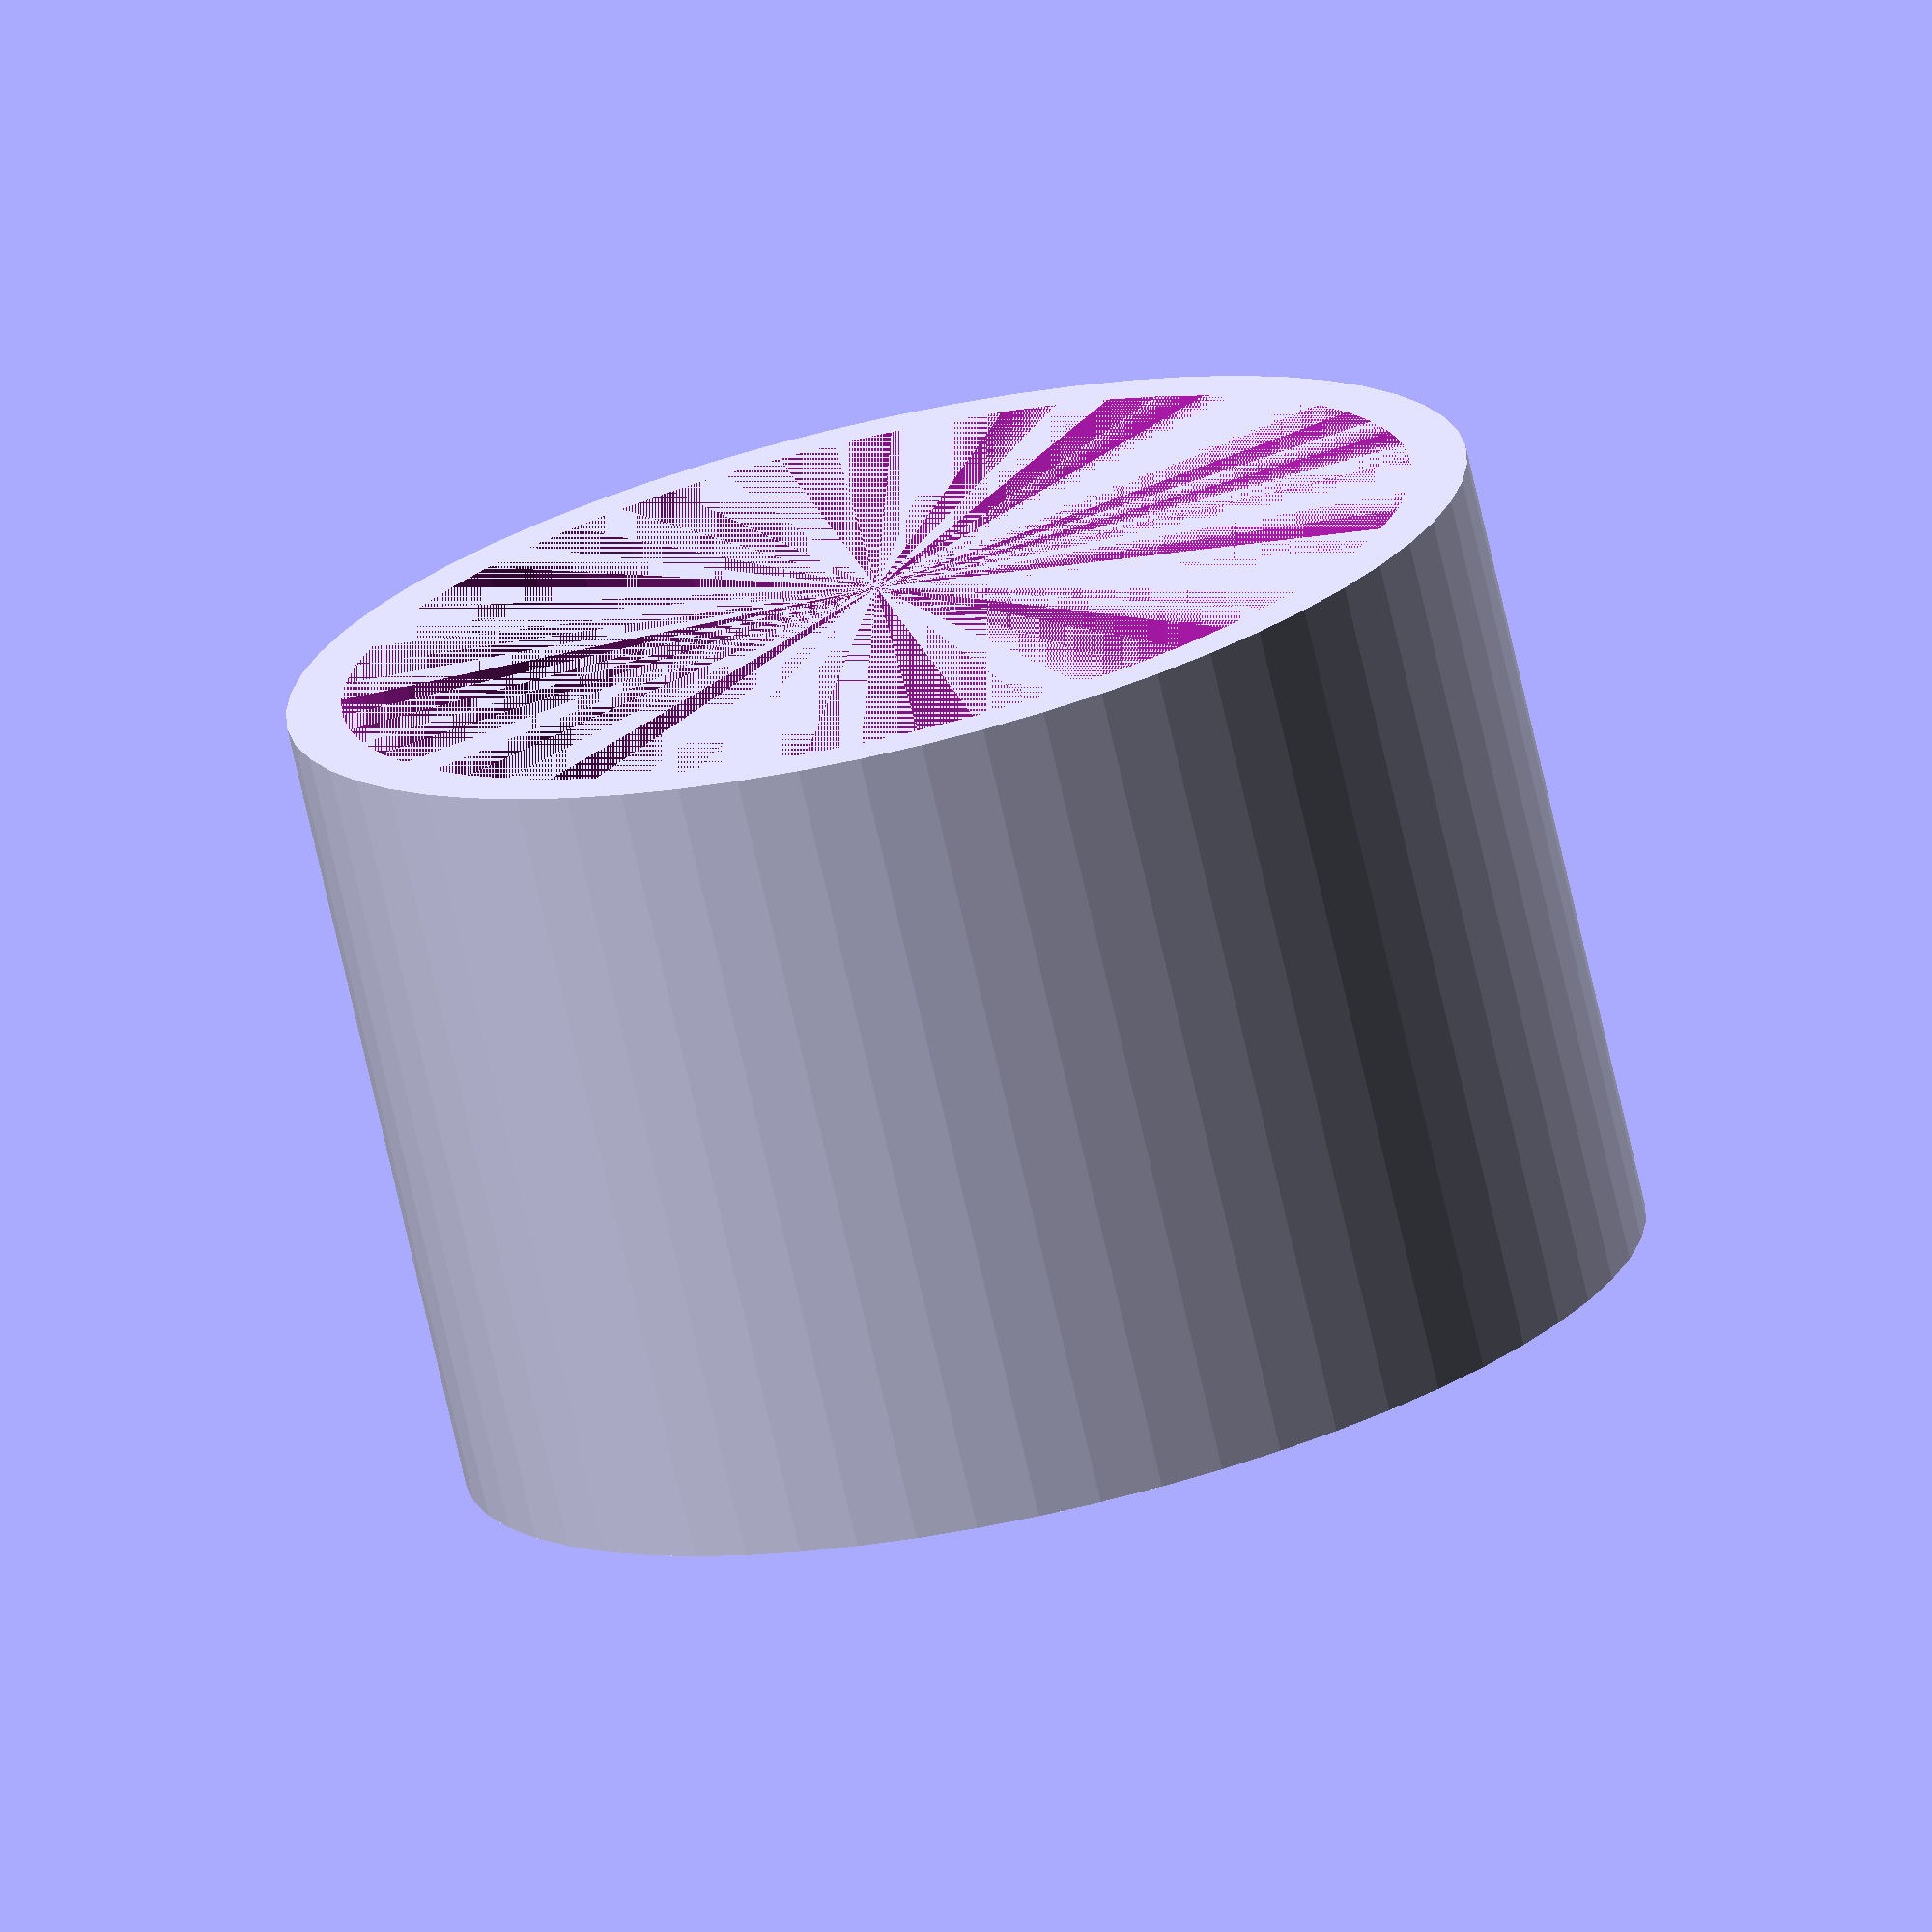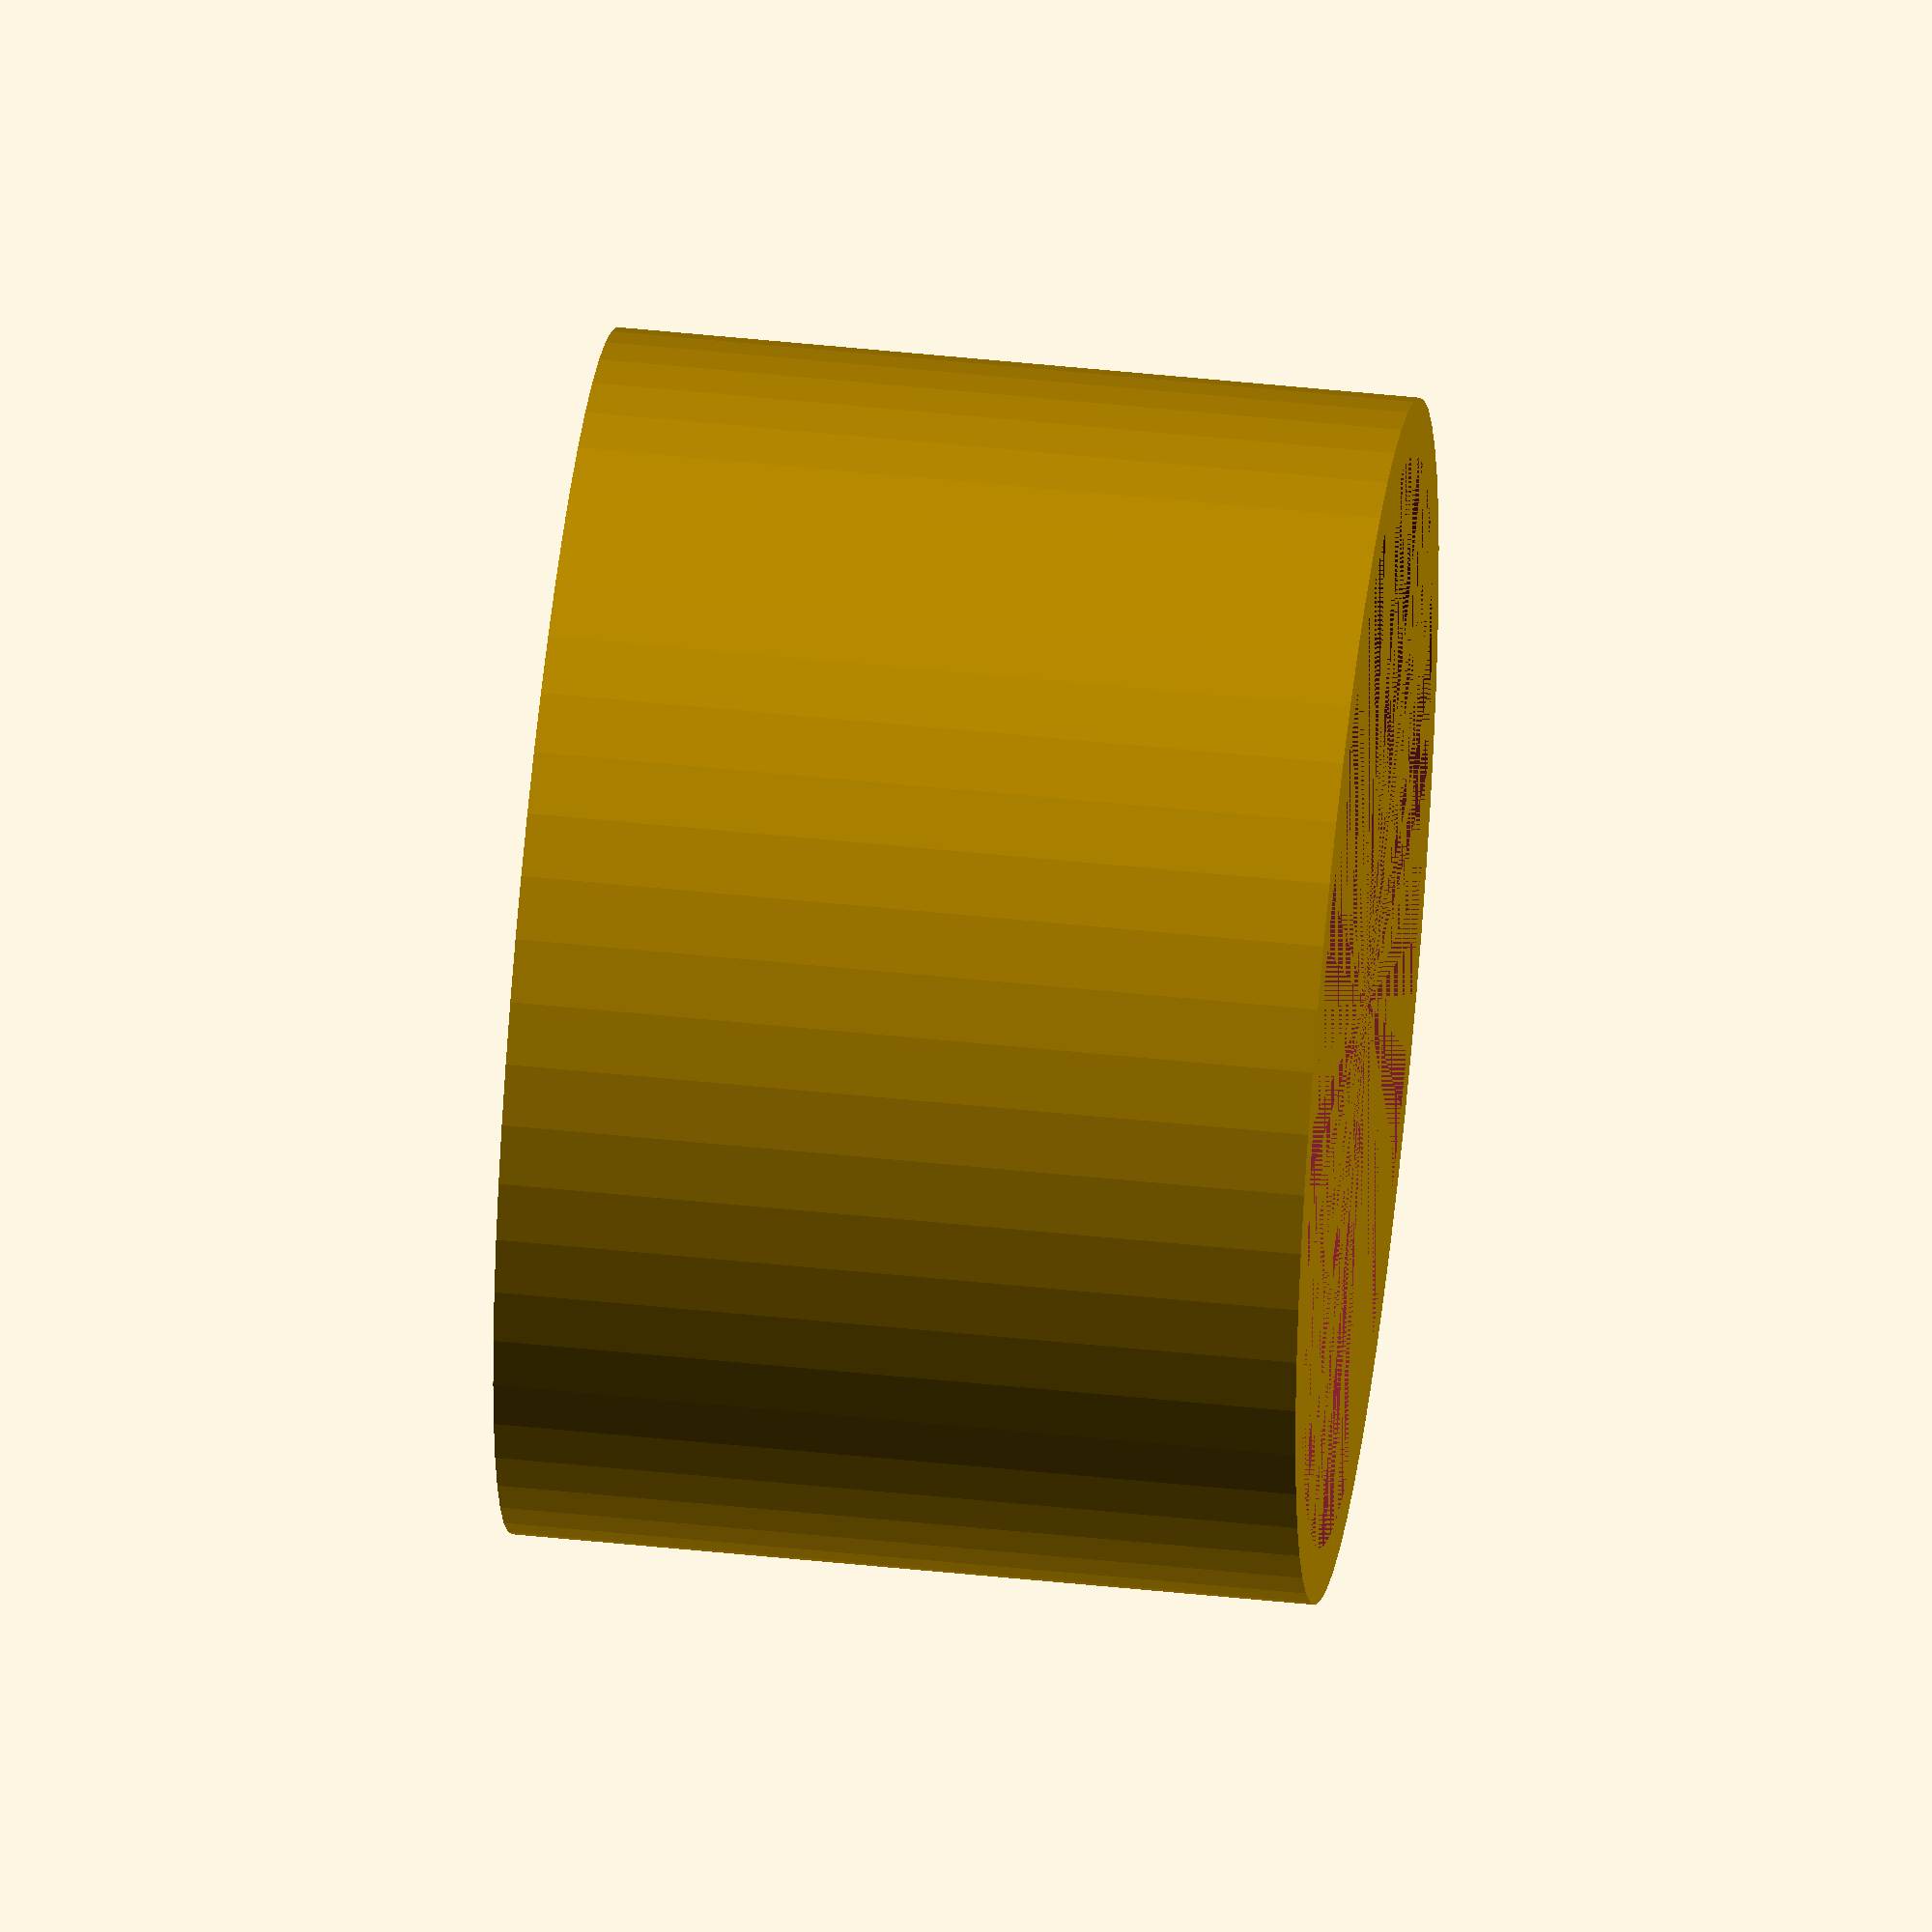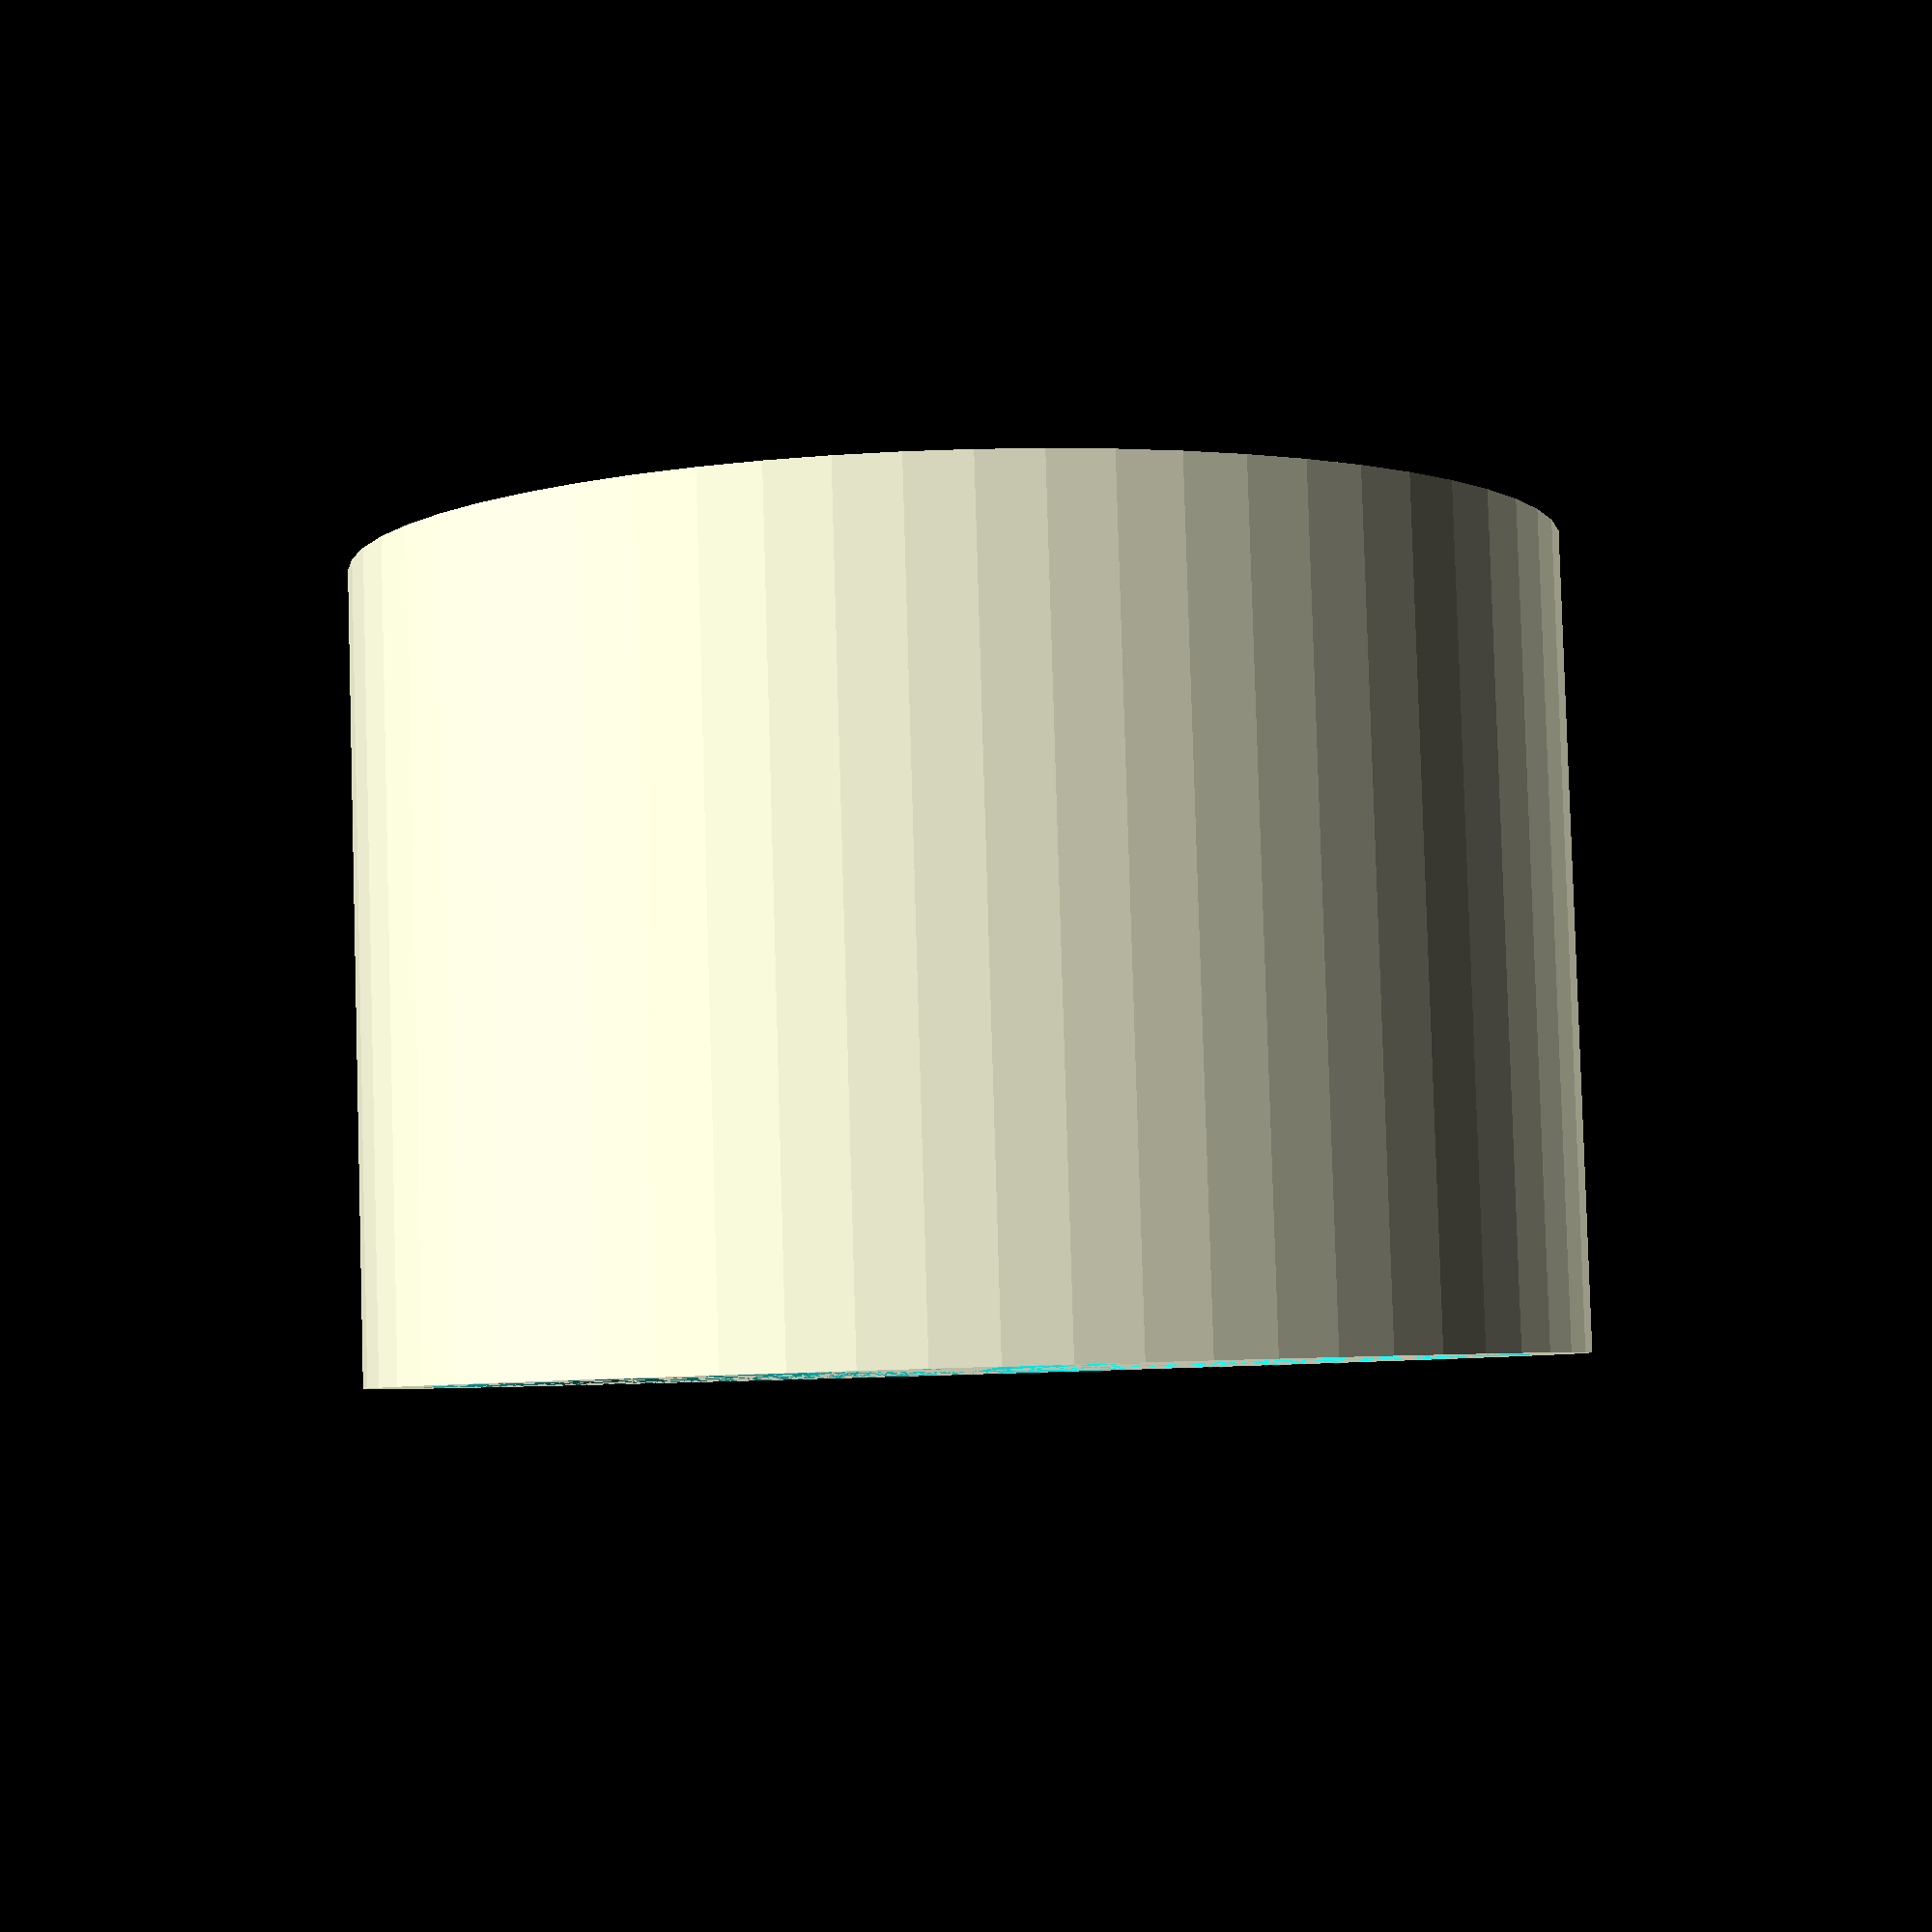
<openscad>
// optical head for electrometer. gas meter, water meter
// With magnet from unimagnet 
// parameters
$fn=60;
stena = 2;
dmagout = 32;
dmagin = 15.8;
hmag = 3;
// vyska drzaku LED
hdrz = 8;
// vyska vyvodni casti
hvyvod = 14;
dkabel = 5.5;
dout = dmagout;
vout = dmagout+2*stena;

module ledconn() {
    difference() {
         union() {
              cylinder(d=dout,h=hdrz);
             }
         union() {
//              translate([3.25,0,0]) cylinder(d=5.2,h=hdrz+stena);
//              translate([-3.25,0,0]) cylinder(d=5.2,h=hdrz+stena);
             translate([0,0,0]) cylinder(d=dout-3*stena,h=hdrz+stena);
             }    
        }
    
}

module connector() {
    difference() {
         union() {
          cylinder(d=vout,h=3*hdrz);   
         }
         union() {
           cylinder(d=1.02*dmagout,h=3*hdrz);
         }
        }
}

connector();
//translate([0,0,hdrz]) ledconn();

</openscad>
<views>
elev=73.9 azim=352.4 roll=192.8 proj=o view=solid
elev=132.5 azim=334.5 roll=263.2 proj=o view=wireframe
elev=95.1 azim=346.2 roll=1.7 proj=p view=solid
</views>
